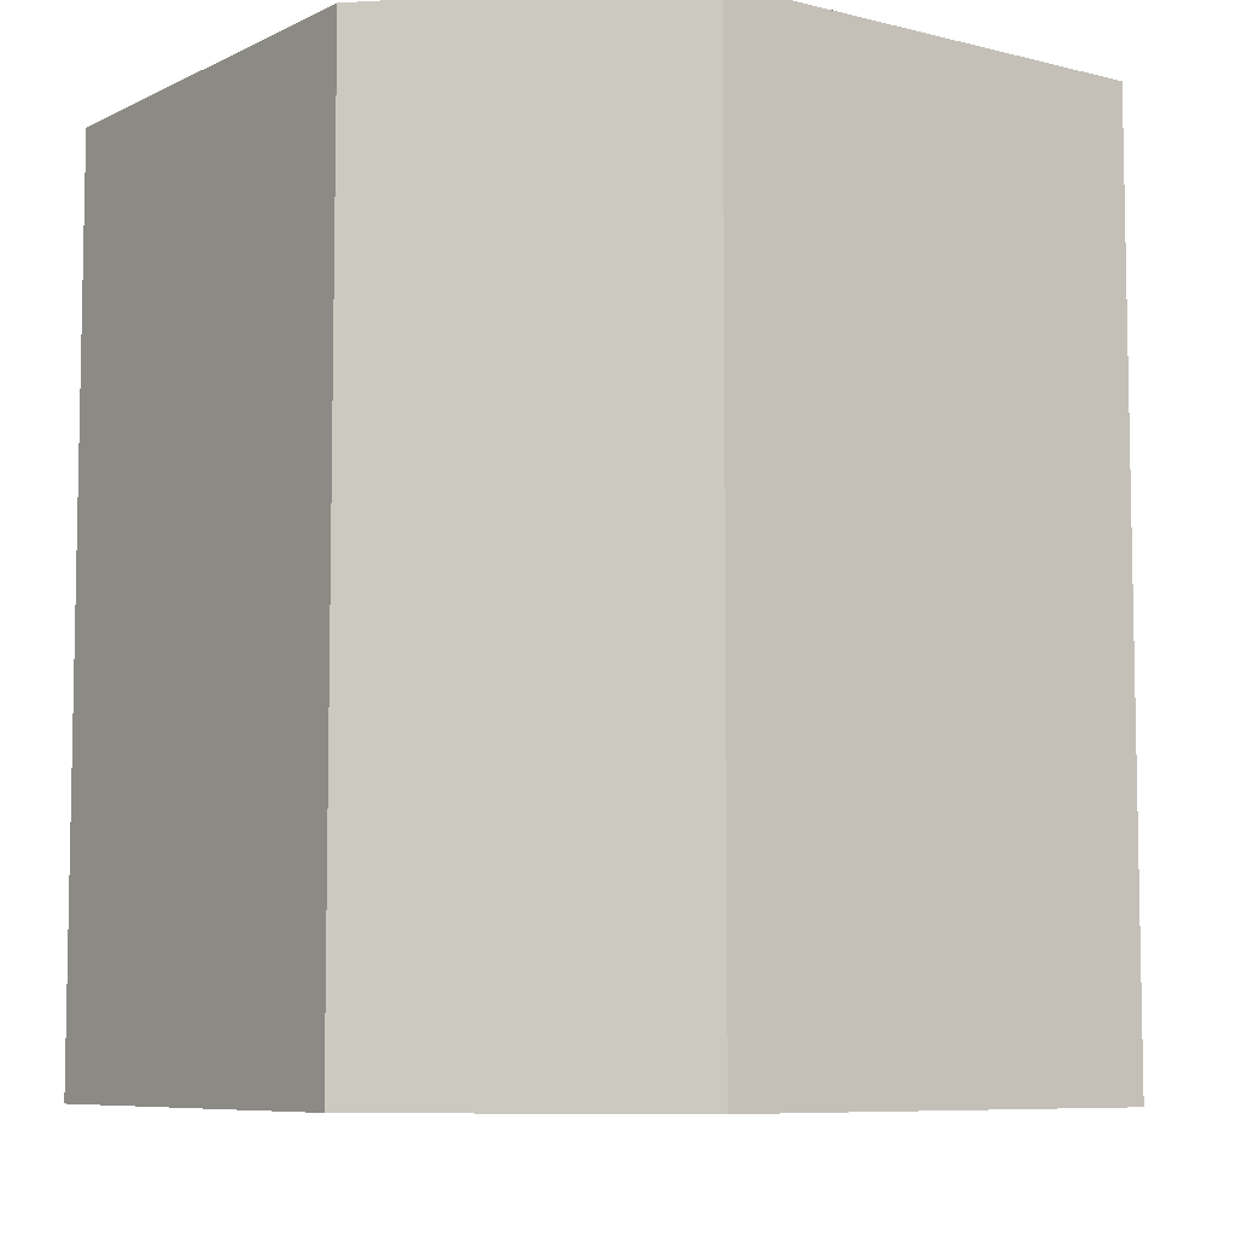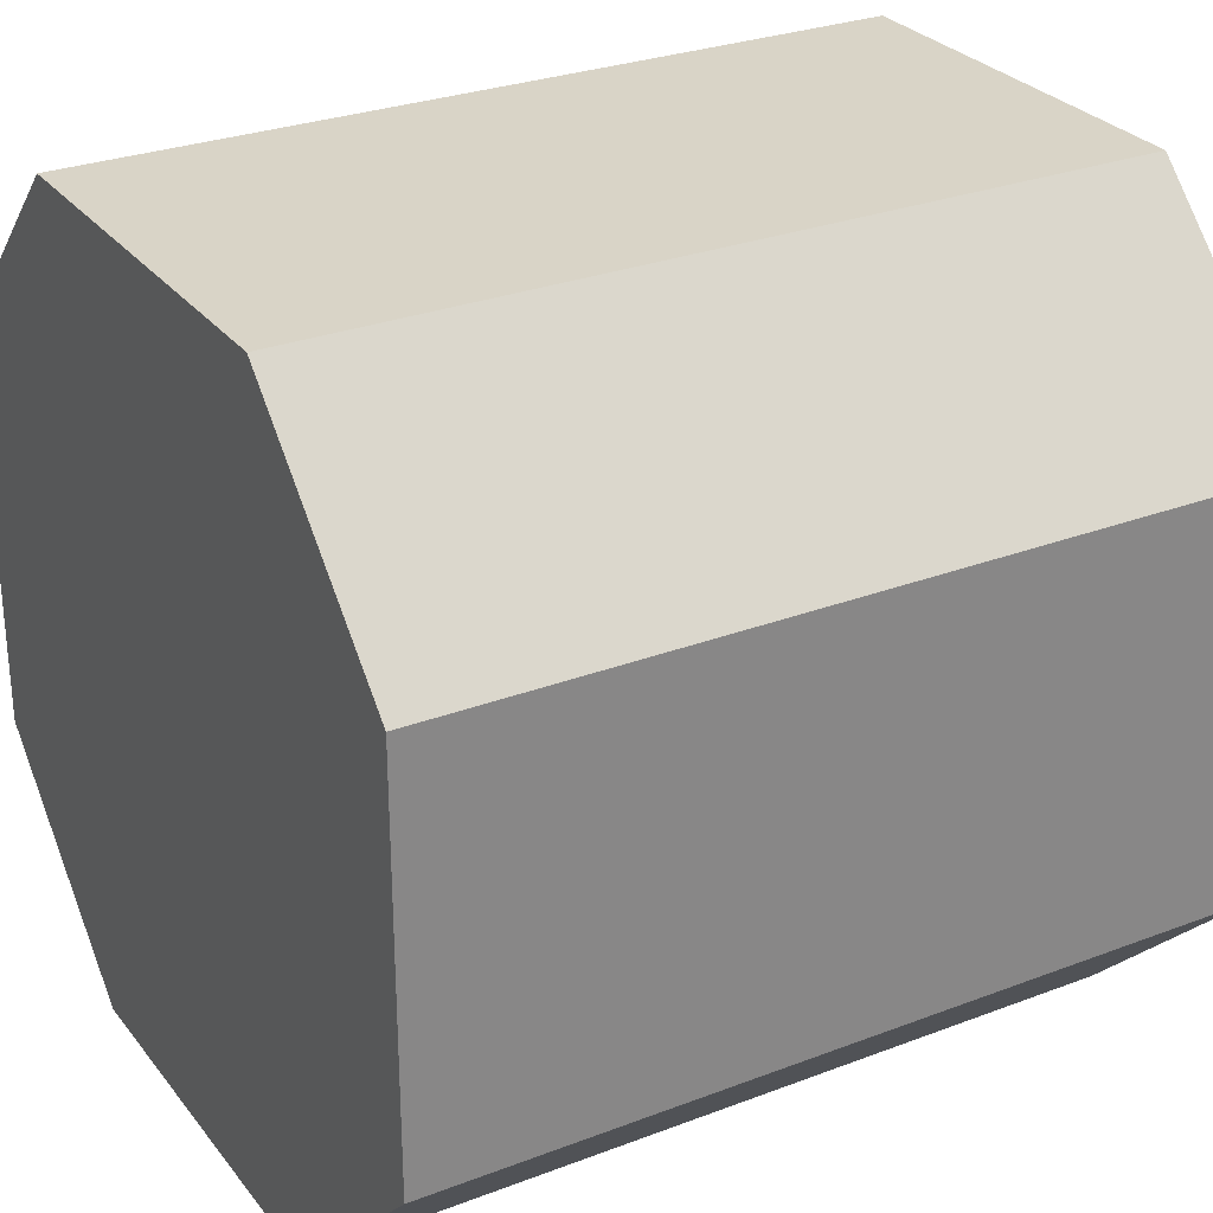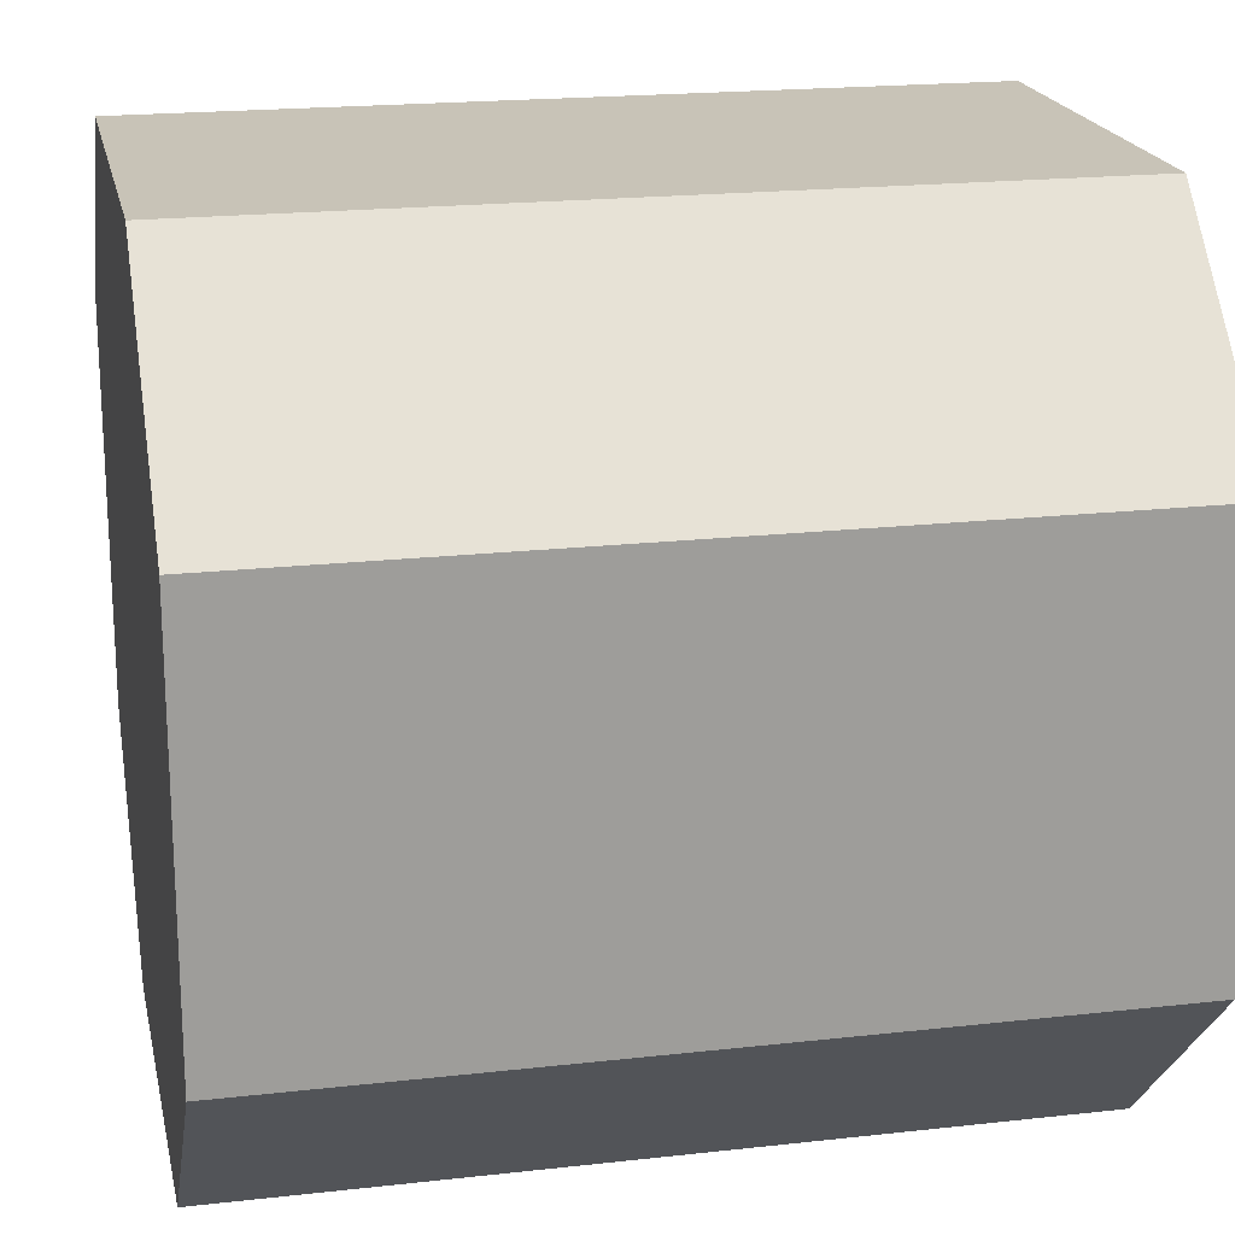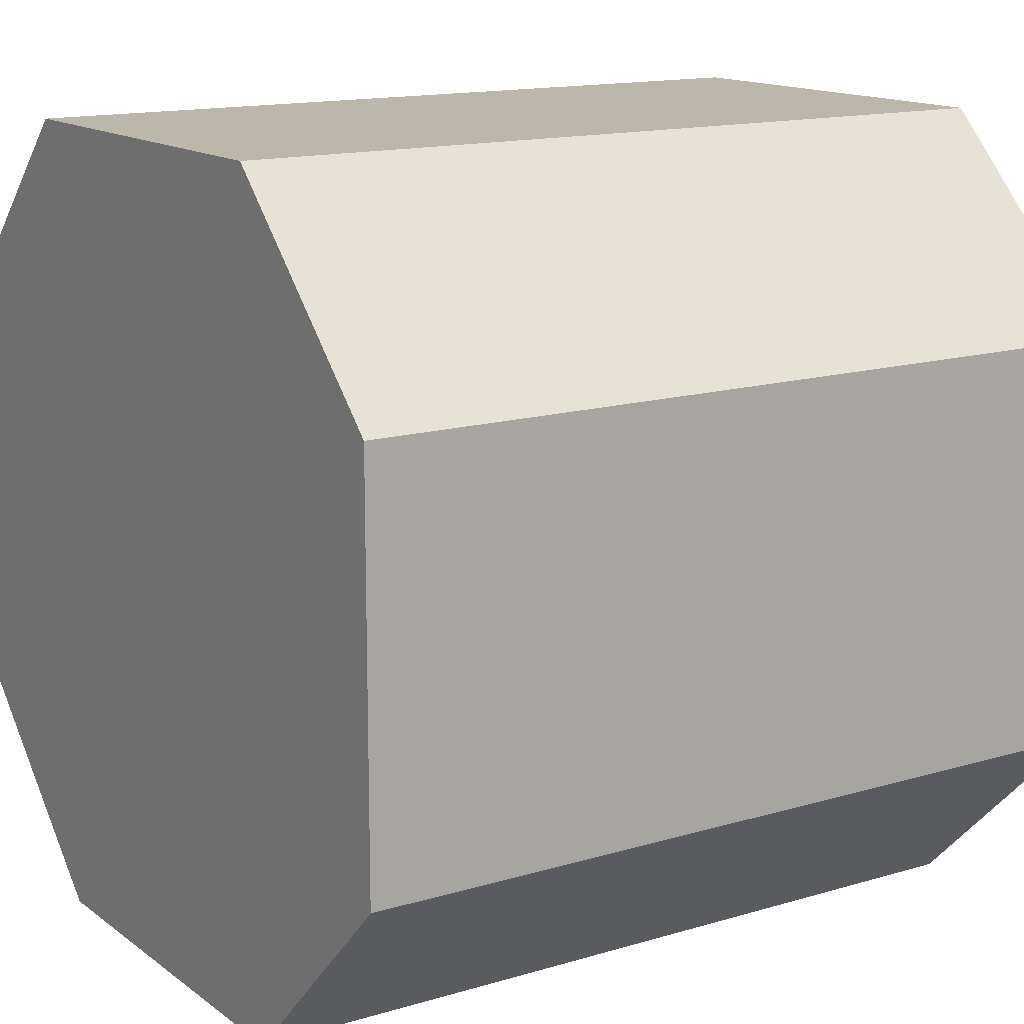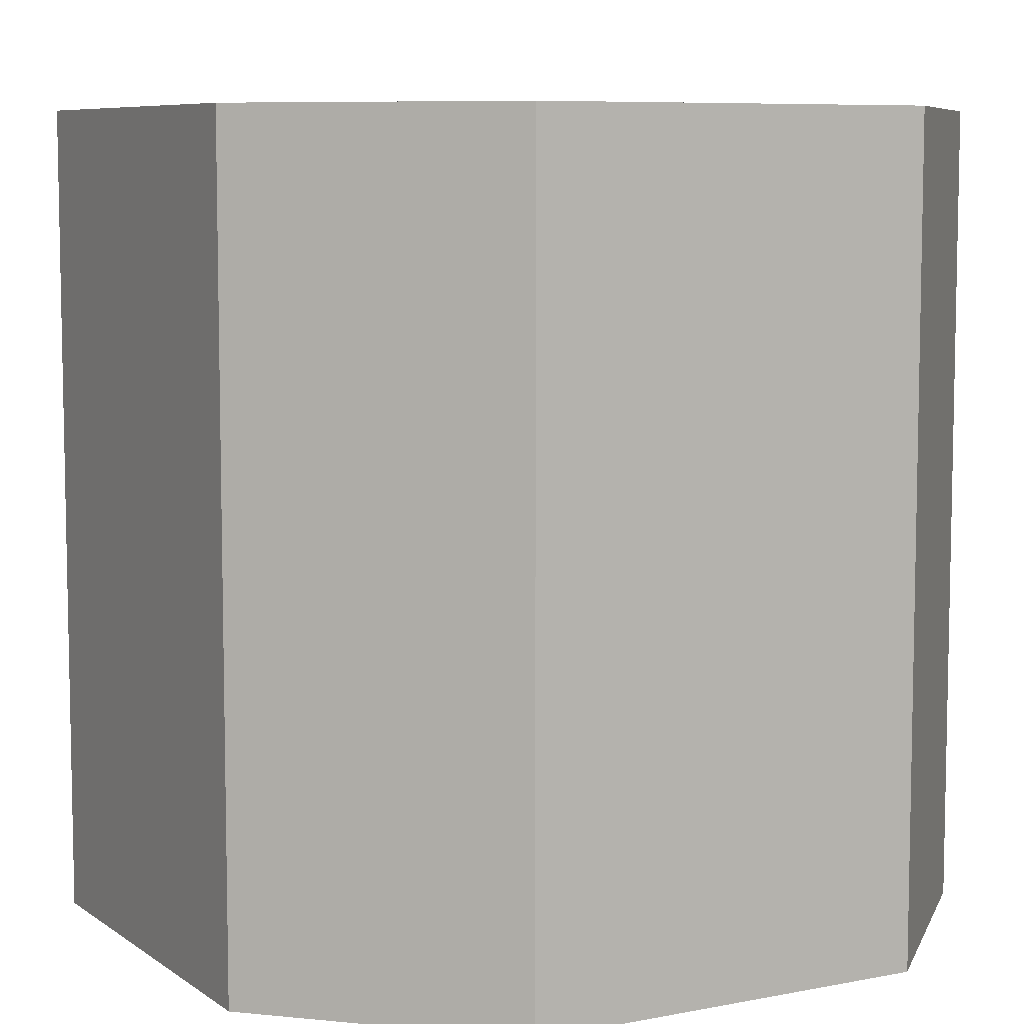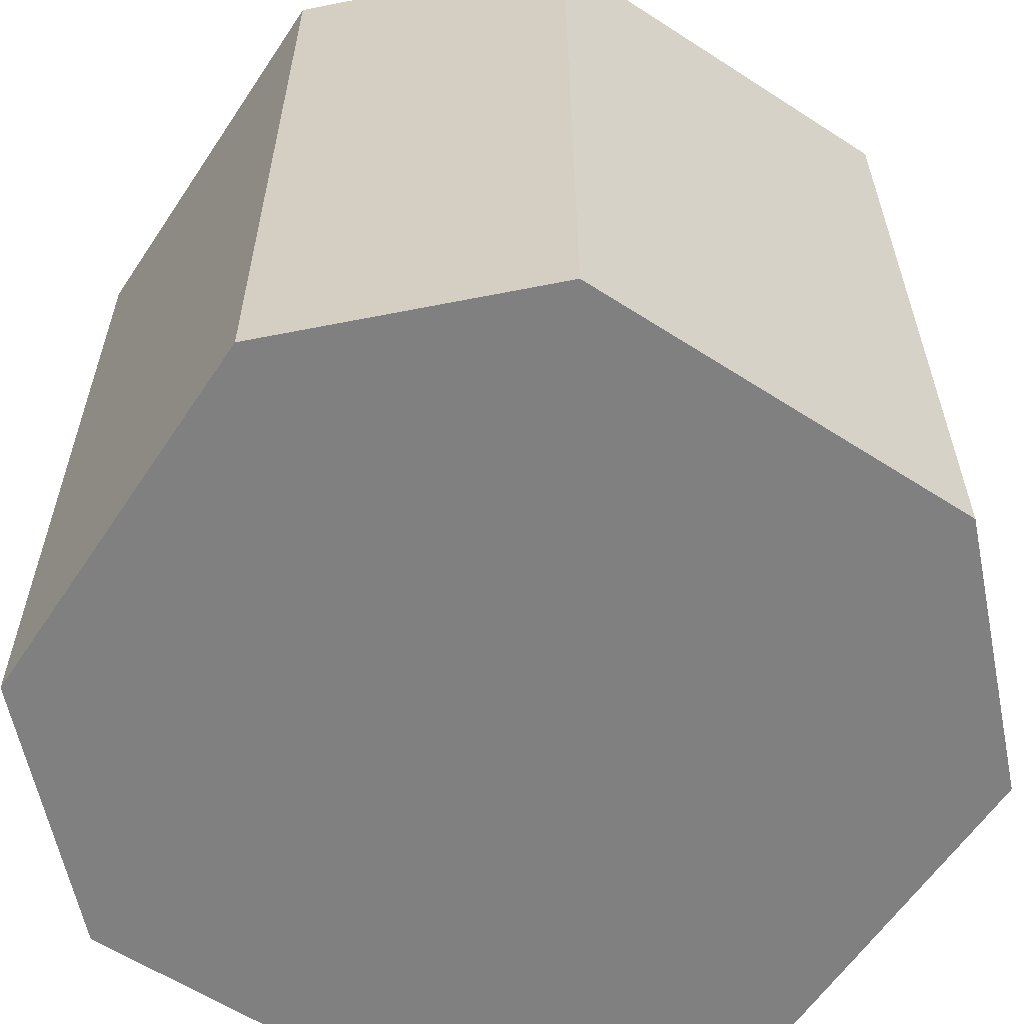
<metadata>
{"format":"obj","ext":"obj","renderer":"f3d","projection":"perspective","resolution":1024,"background":"white","views":[{"elev":-7.5,"azim":53.8,"up":"+Y"},{"elev":28.4,"azim":-119.9,"up":"+Z"},{"elev":19.7,"azim":78.2,"up":"+Z"},{"elev":14.4,"azim":56.9,"up":"+Z"},{"elev":7.5,"azim":150.9,"up":"+Y"},{"elev":-60.1,"azim":146.5,"up":"+Y"}]}
</metadata>
<code>
o tank
v 1 1 0.75
v 1 -0 0.75
v 1 1 0.25
v 1 -0 0.25
v 0 1 0.75
v -0 0 0.75
v 0 1 0.25
v -0 0 0.25
v 1 1 0.25
v 1 -0 0.25
v 0.75 1 0
v 0.75 -0 0
v 0 1 0.25
v -0 0 0.25
v 0.25 1 0
v 0.25 0 0
v 0.75 1 1
v 0.75 -0 1
v 1 1 0.75
v 1 -0 0.75
v 0.25 1 1
v 0.25 0 1
v 0 1 0.75
v -0 0 0.75
v -0 1 0.25
v 0 -0 0.25
v -0 1 0.75
v 0 -0 0.75
v 1 1 0.25
v 1 0 0.25
v 1 1 0.75
v 1 0 0.75
f 1 2 4 3
f 7 8 6 5
f 9 10 12 11
f 11 12 16 15
f 15 16 14 13
f 11 15 13 9
f 16 12 10 14
f 17 18 20 19
f 23 24 22 21
f 21 22 18 17
f 19 23 21 17
f 24 20 18 22
f 27 31 29 25
f 32 28 26 30

</code>
